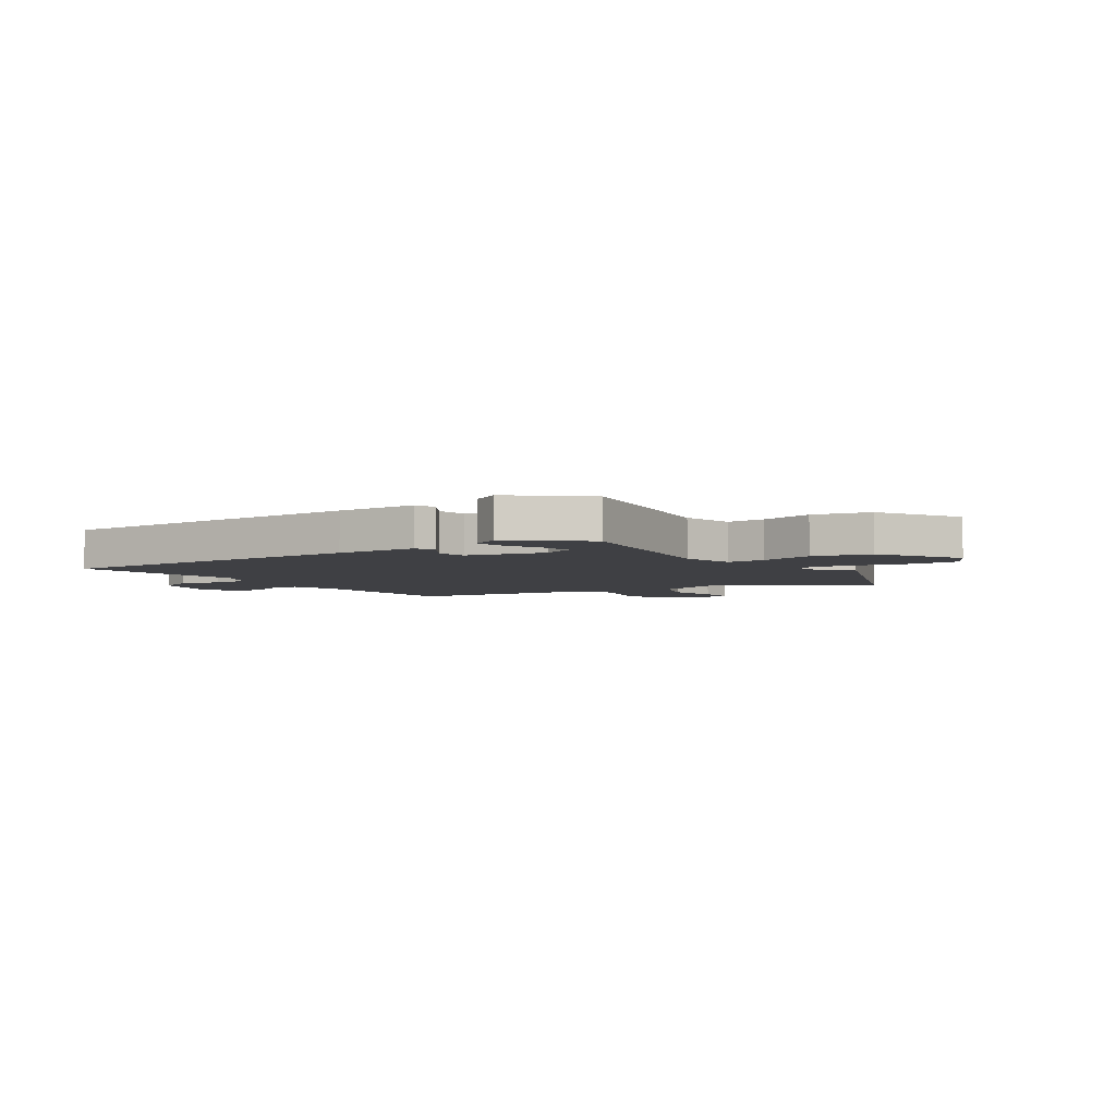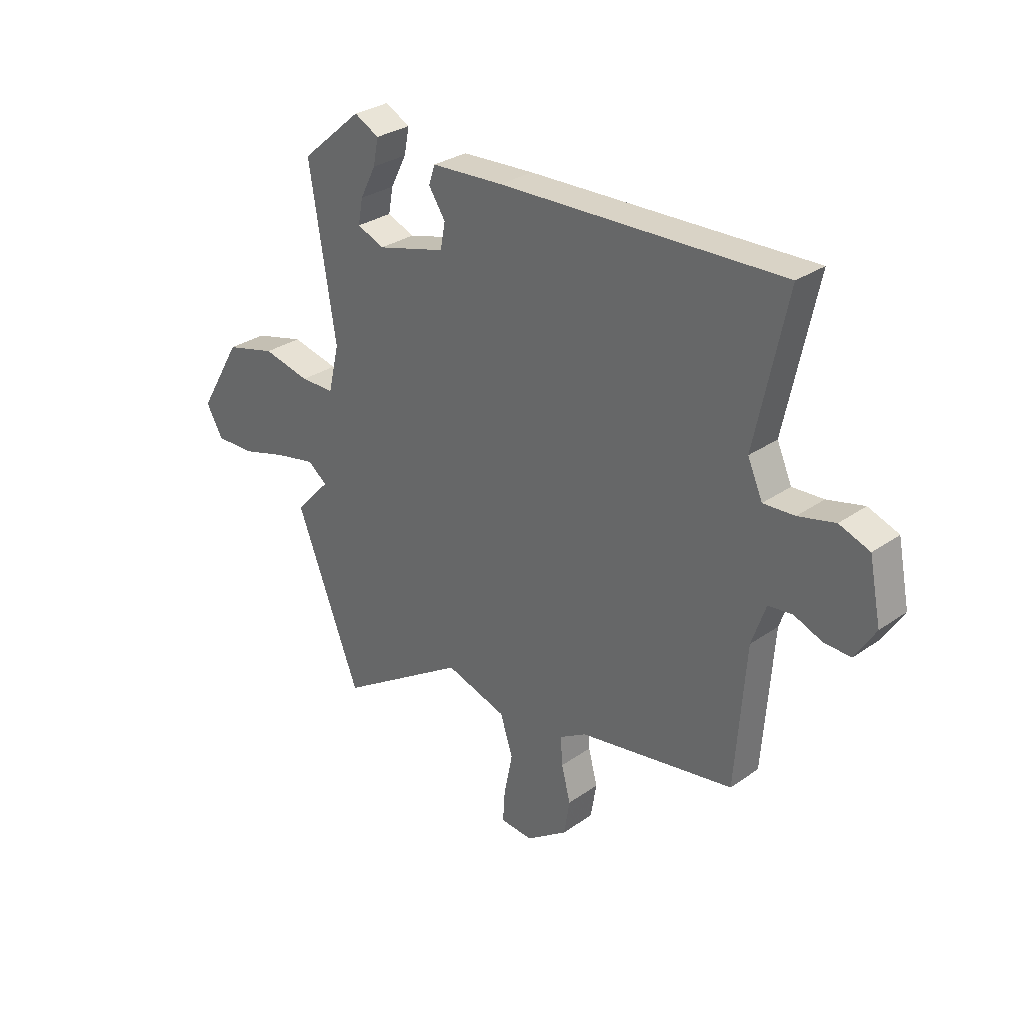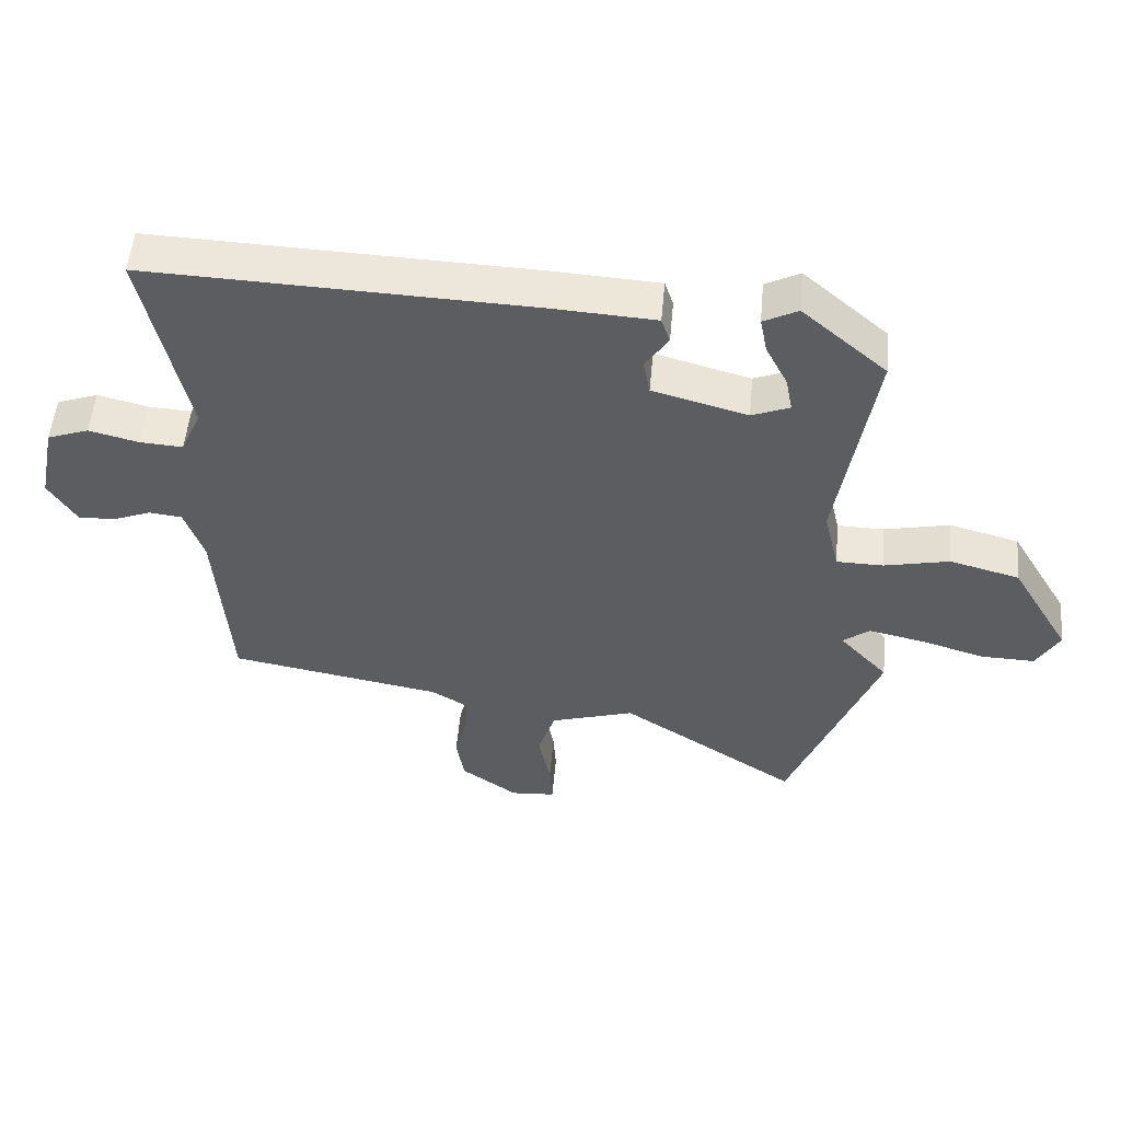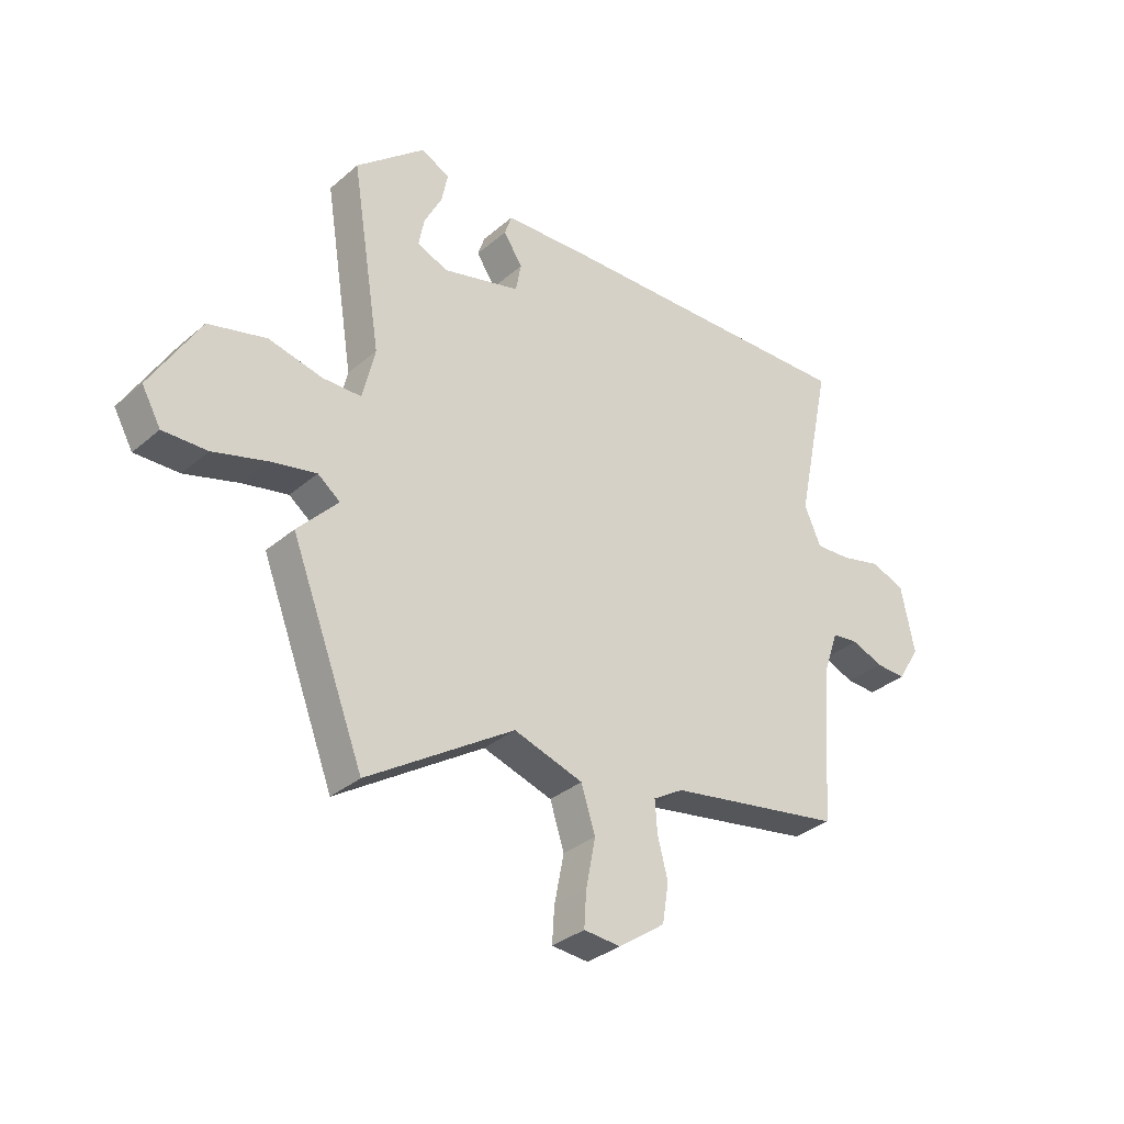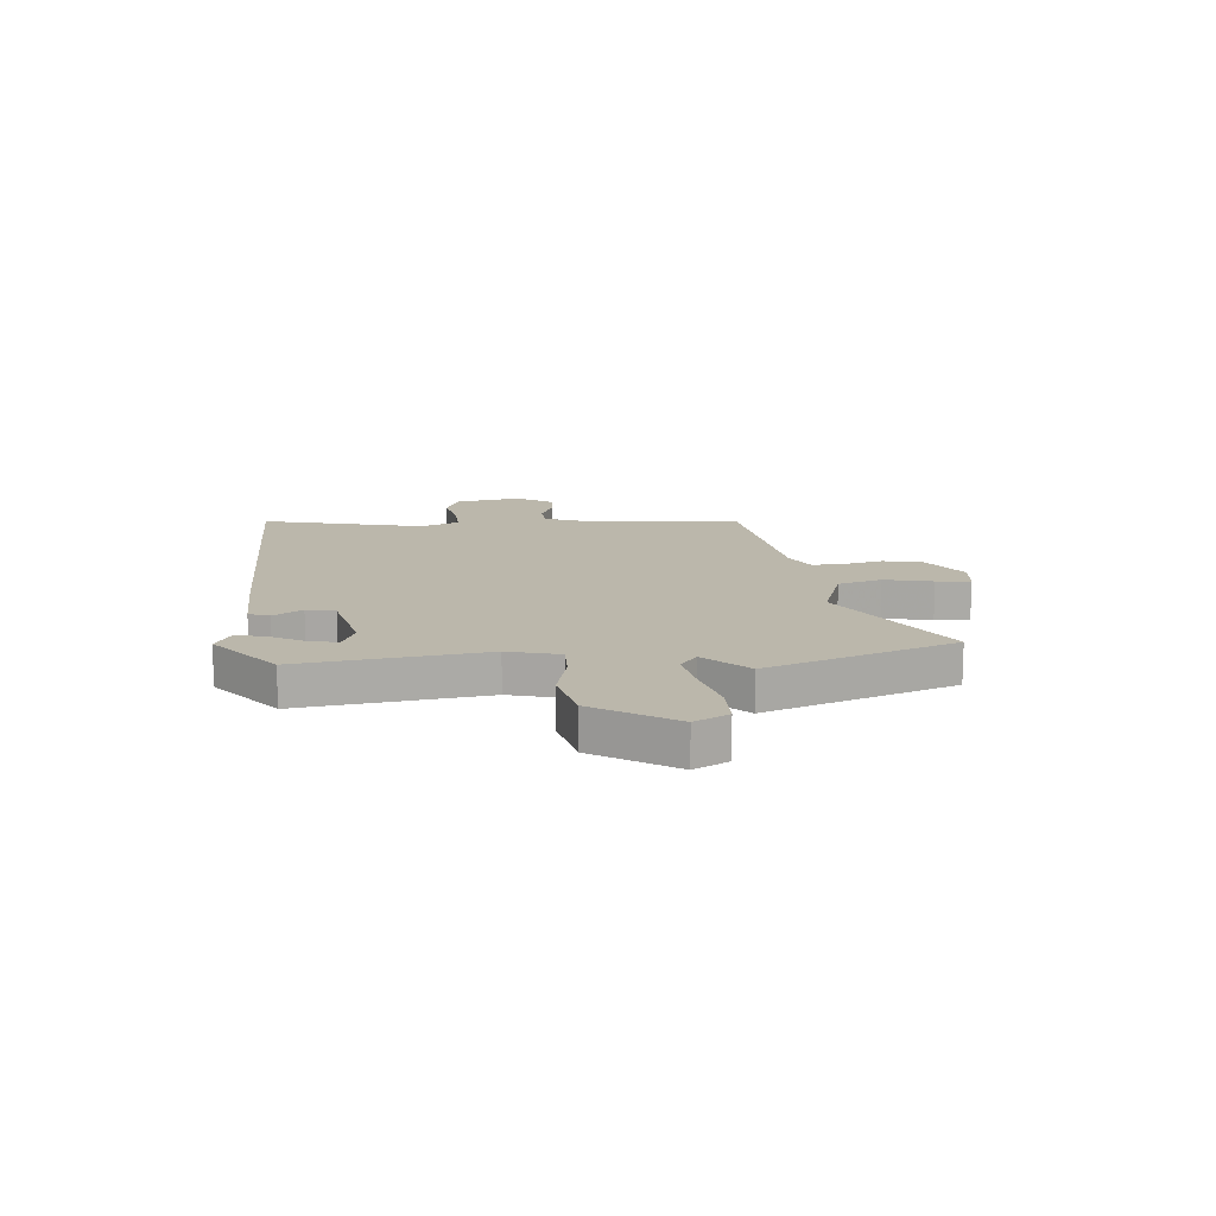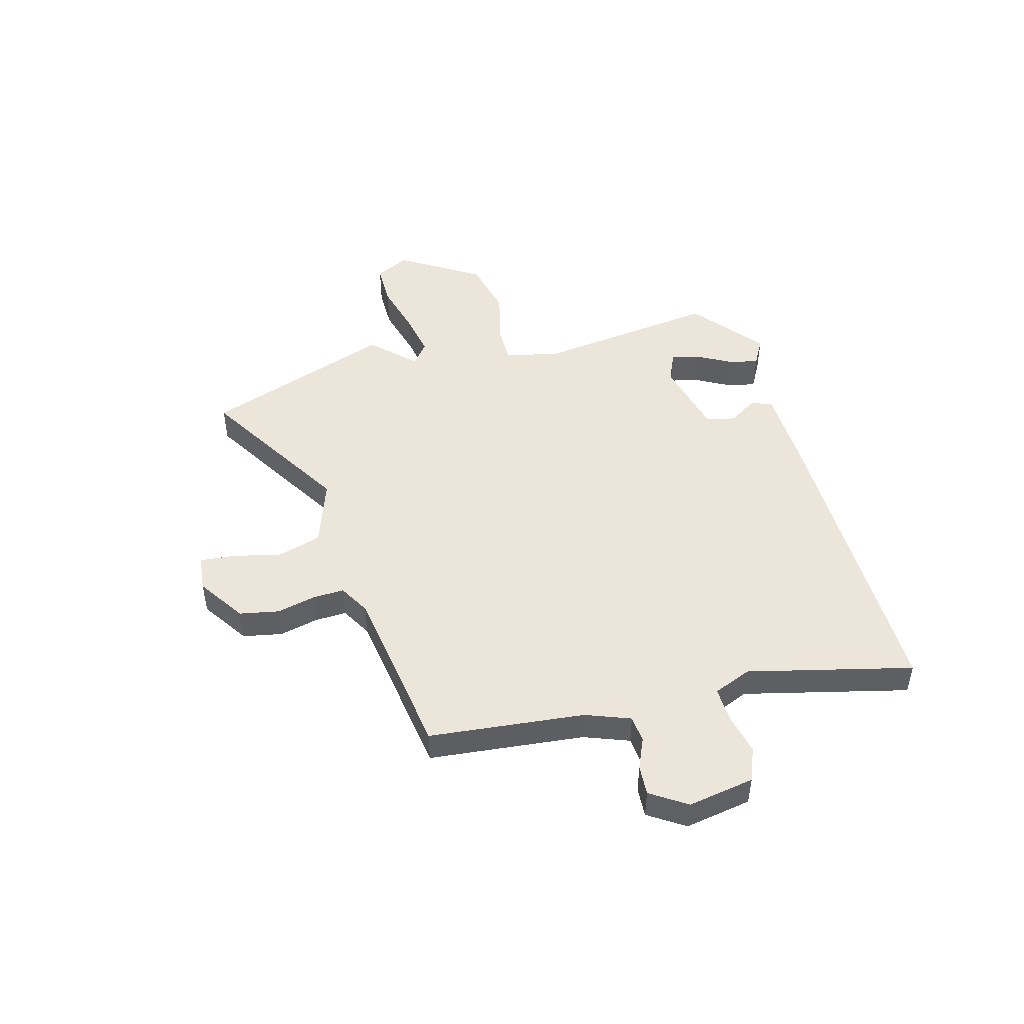
<metadata>
{"format":"obj","ext":"obj","renderer":"f3d","projection":"perspective","resolution":1024,"background":"white","views":[{"elev":-5.0,"azim":35.0,"up":"+Y"},{"elev":30.1,"azim":-135.4,"up":"+Z"},{"elev":52.8,"azim":5.2,"up":"+Z"},{"elev":-33.4,"azim":139.1,"up":"+Z"},{"elev":14.2,"azim":86.4,"up":"+Y"},{"elev":47.7,"azim":-103.6,"up":"+Y"}]}
</metadata>
<code>
v -0.484 0.07 -0.402
v -0.505 0.07 -0.113
v -0.534 0.07 -0.029
v -0.584 0.07 -0.023
v -0.642 0.07 -0.046
v -0.698 0.07 -0.048
v -0.74 0.07 0.02
v -0.715 0.07 0.143
v -0.652 0.07 0.166
v -0.576 0.07 0.147
v -0.511 0.07 0.143
v -0.48 0.07 0.213
v -0.545 0.07 0.519
v 0.041 0.07 0.498
v 0.192 0.07 0.489
v 0.205 0.07 0.45
v 0.17 0.07 0.397
v 0.18 0.07 0.343
v 0.324 0.07 0.304
v 0.381 0.07 0.327
v 0.371 0.07 0.38
v 0.338 0.07 0.445
v 0.327 0.07 0.5
v 0.379 0.07 0.527
v 0.507 0.07 0.417
v 0.452 0.07 0.075
v 0.475 0.07 -0.022
v 0.546 0.07 -0.023
v 0.645 0.07 -0.001
v 0.751 0.07 -0.029
v 0.841 0.07 -0.181
v 0.806 0.07 -0.243
v 0.725 0.07 -0.241
v 0.627 0.07 -0.212
v 0.543 0.07 -0.194
v 0.502 0.07 -0.225
v 0.576 0.07 -0.305
v 0.441 0.07 -0.652
v 0.171 0.07 -0.477
v 0.043 0.07 -0.517
v 0.017 0.07 -0.598
v 0.035 0.07 -0.689
v 0.039 0.07 -0.753
v -0.029 0.07 -0.758
v -0.115 0.07 -0.697
v -0.127 0.07 -0.624
v -0.108 0.07 -0.552
v -0.104 0.07 -0.493
v -0.16 0.07 -0.459
v -0.484 0 -0.402
v -0.505 0 -0.113
v -0.534 0 -0.029
v -0.584 0 -0.023
v -0.642 0 -0.046
v -0.698 0 -0.048
v -0.74 0 0.02
v -0.715 0 0.143
v -0.652 0 0.166
v -0.576 0 0.147
v -0.511 0 0.143
v -0.48 0 0.213
v -0.545 0 0.519
v 0.041 0 0.498
v 0.192 0 0.489
v 0.205 0 0.45
v 0.17 0 0.397
v 0.18 0 0.343
v 0.324 0 0.304
v 0.381 0 0.327
v 0.371 0 0.38
v 0.338 0 0.445
v 0.327 0 0.5
v 0.379 0 0.527
v 0.507 0 0.417
v 0.452 0 0.075
v 0.475 0 -0.022
v 0.546 0 -0.023
v 0.645 0 -0.001
v 0.751 0 -0.029
v 0.841 0 -0.181
v 0.806 0 -0.243
v 0.725 0 -0.241
v 0.627 0 -0.212
v 0.543 0 -0.194
v 0.502 0 -0.225
v 0.576 0 -0.305
v 0.441 0 -0.652
v 0.171 0 -0.477
v 0.043 0 -0.517
v 0.017 0 -0.598
v 0.035 0 -0.689
v 0.039 0 -0.753
v -0.029 0 -0.758
v -0.115 0 -0.697
v -0.127 0 -0.624
v -0.108 0 -0.552
v -0.104 0 -0.493
v -0.16 0 -0.459
f 45 46 47
f 44 45 47
f 43 44 47
f 42 43 47
f 41 42 47
f 40 41 47 48
f 39 40 48 49
f 36 37 38 39
f 32 33 34
f 31 32 34
f 30 31 34
f 29 30 34
f 28 29 34
f 27 28 34 35
f 24 25 26
f 21 22 23 24
f 20 21 24 26
f 19 20 26 27
f 15 16 17
f 14 15 17
f 13 14 17
f 12 13 17
f 11 12 17 18
f 8 9 10
f 7 8 10
f 6 7 10
f 5 6 10
f 4 5 10
f 3 4 10 11
f 27 35 36
f 19 27 36
f 18 19 36
f 11 18 36
f 3 11 36
f 2 3 36
f 36 39 49
f 2 36 49
f 1 2 49
f 96 95 94
f 96 94 93
f 96 93 92
f 96 92 91
f 96 91 90
f 97 96 90 89
f 98 97 89 88
f 88 87 86 85
f 83 82 81
f 83 81 80
f 83 80 79
f 83 79 78
f 83 78 77
f 84 83 77 76
f 75 74 73
f 73 72 71 70
f 75 73 70 69
f 76 75 69 68
f 66 65 64
f 66 64 63
f 66 63 62
f 66 62 61
f 67 66 61 60
f 59 58 57
f 59 57 56
f 59 56 55
f 59 55 54
f 59 54 53
f 60 59 53 52
f 85 84 76
f 85 76 68
f 85 68 67
f 85 67 60
f 85 60 52
f 85 52 51
f 98 88 85
f 98 85 51
f 98 51 50
f 1 50 51 2
f 2 51 52 3
f 3 52 53 4
f 4 53 54 5
f 5 54 55 6
f 6 55 56 7
f 7 56 57 8
f 8 57 58 9
f 9 58 59 10
f 10 59 60 11
f 11 60 61 12
f 12 61 62 13
f 13 62 63 14
f 14 63 64 15
f 15 64 65 16
f 16 65 66 17
f 17 66 67 18
f 18 67 68 19
f 19 68 69 20
f 20 69 70 21
f 21 70 71 22
f 22 71 72 23
f 23 72 73 24
f 24 73 74 25
f 25 74 75 26
f 26 75 76 27
f 27 76 77 28
f 28 77 78 29
f 29 78 79 30
f 30 79 80 31
f 31 80 81 32
f 32 81 82 33
f 33 82 83 34
f 34 83 84 35
f 35 84 85 36
f 36 85 86 37
f 37 86 87 38
f 38 87 88 39
f 39 88 89 40
f 40 89 90 41
f 41 90 91 42
f 42 91 92 43
f 43 92 93 44
f 44 93 94 45
f 45 94 95 46
f 46 95 96 47
f 47 96 97 48
f 48 97 98 49
f 49 98 50 1

</code>
